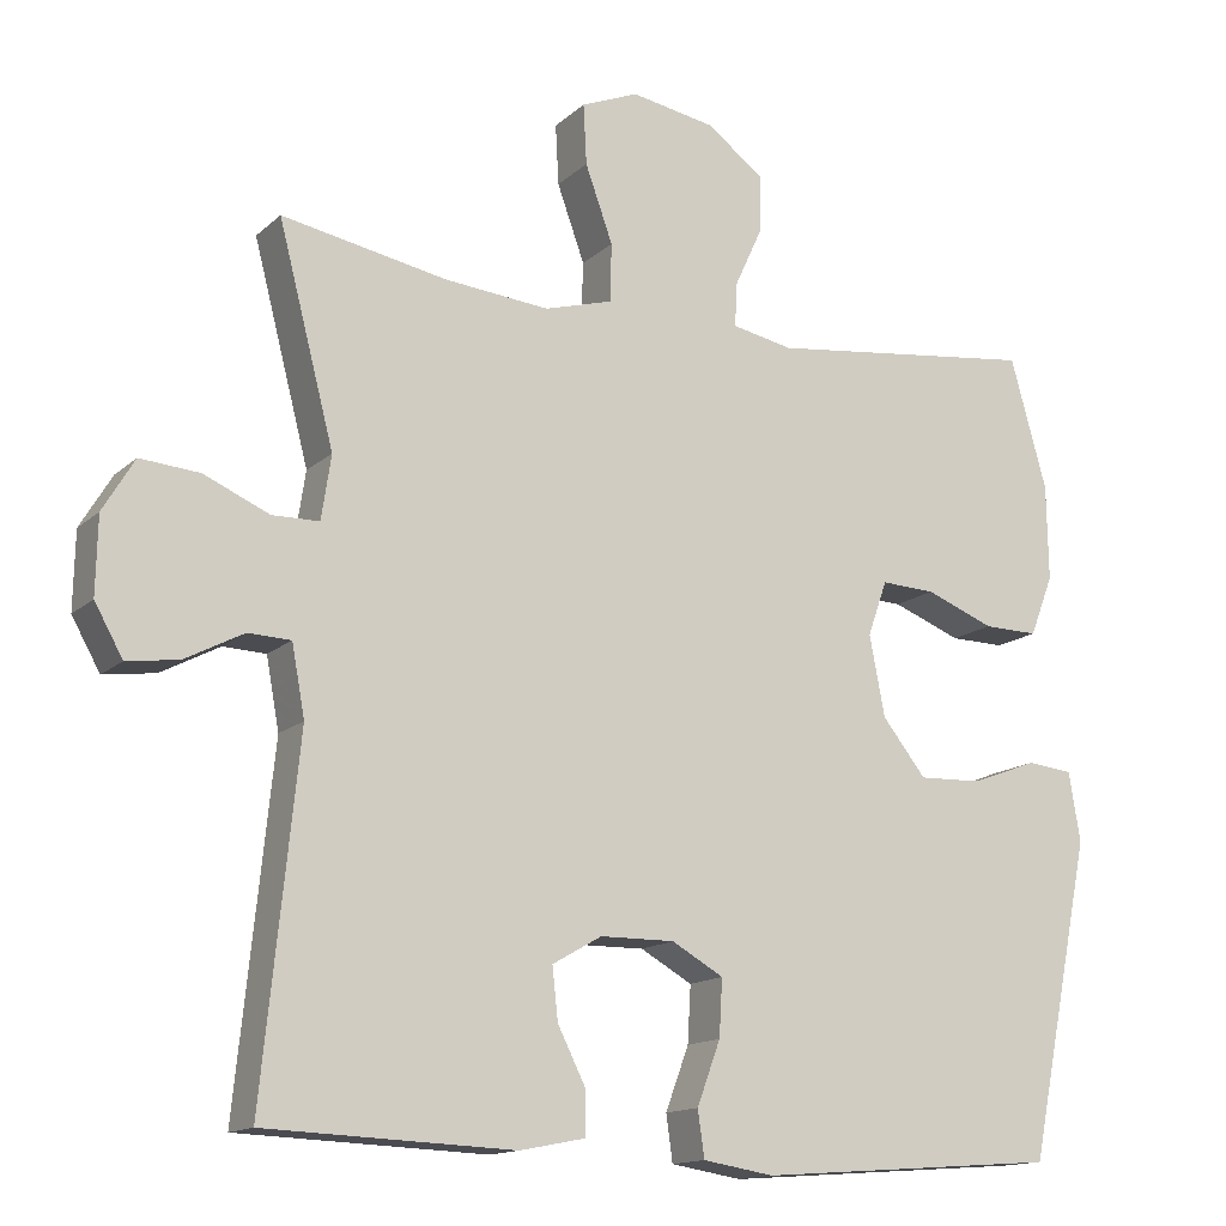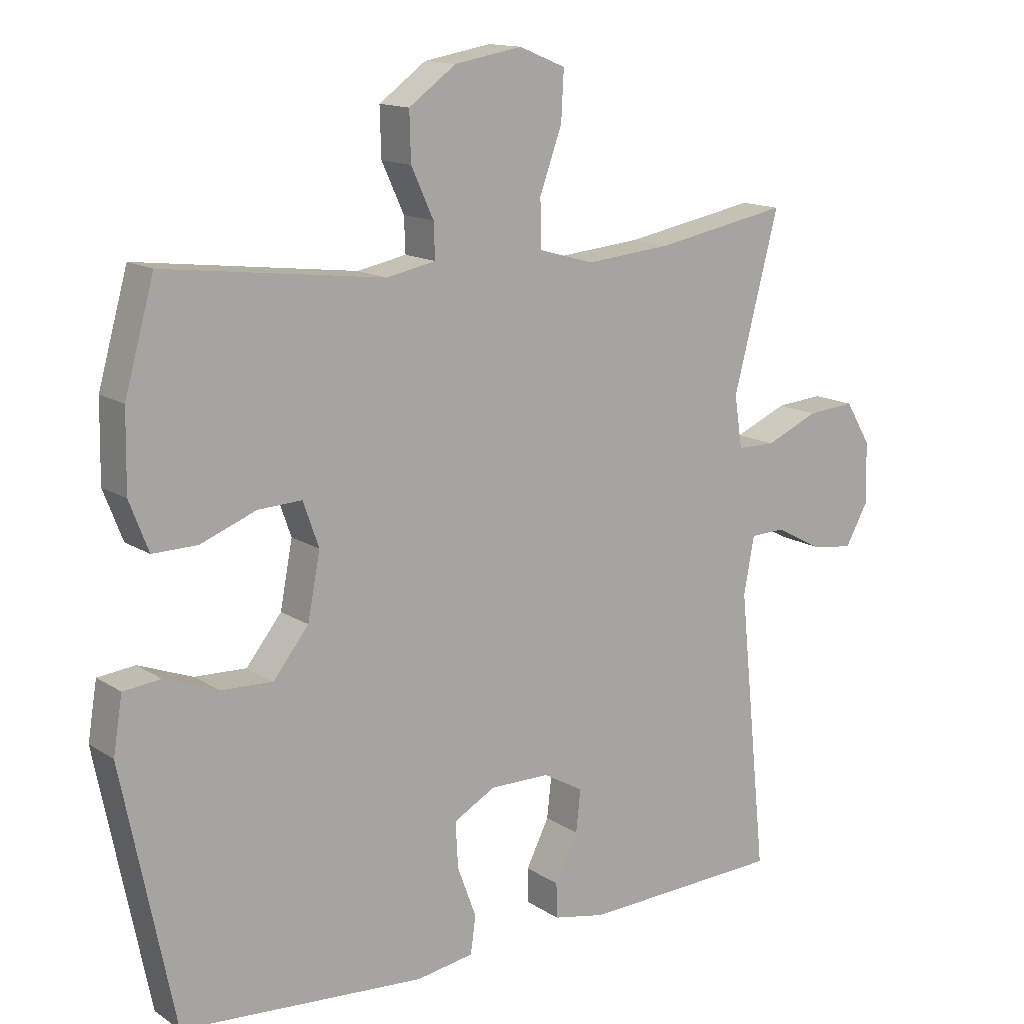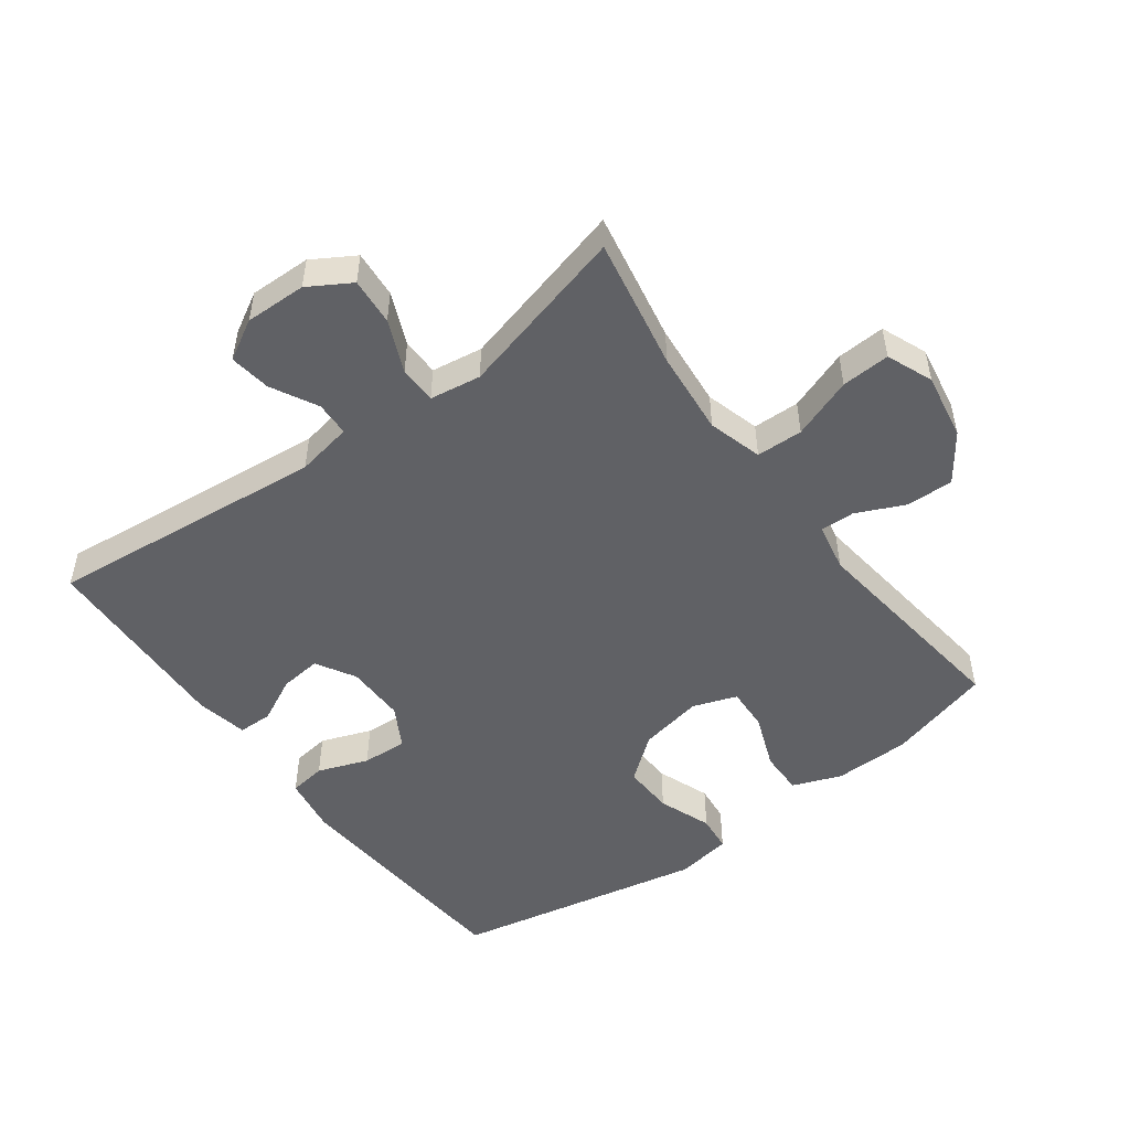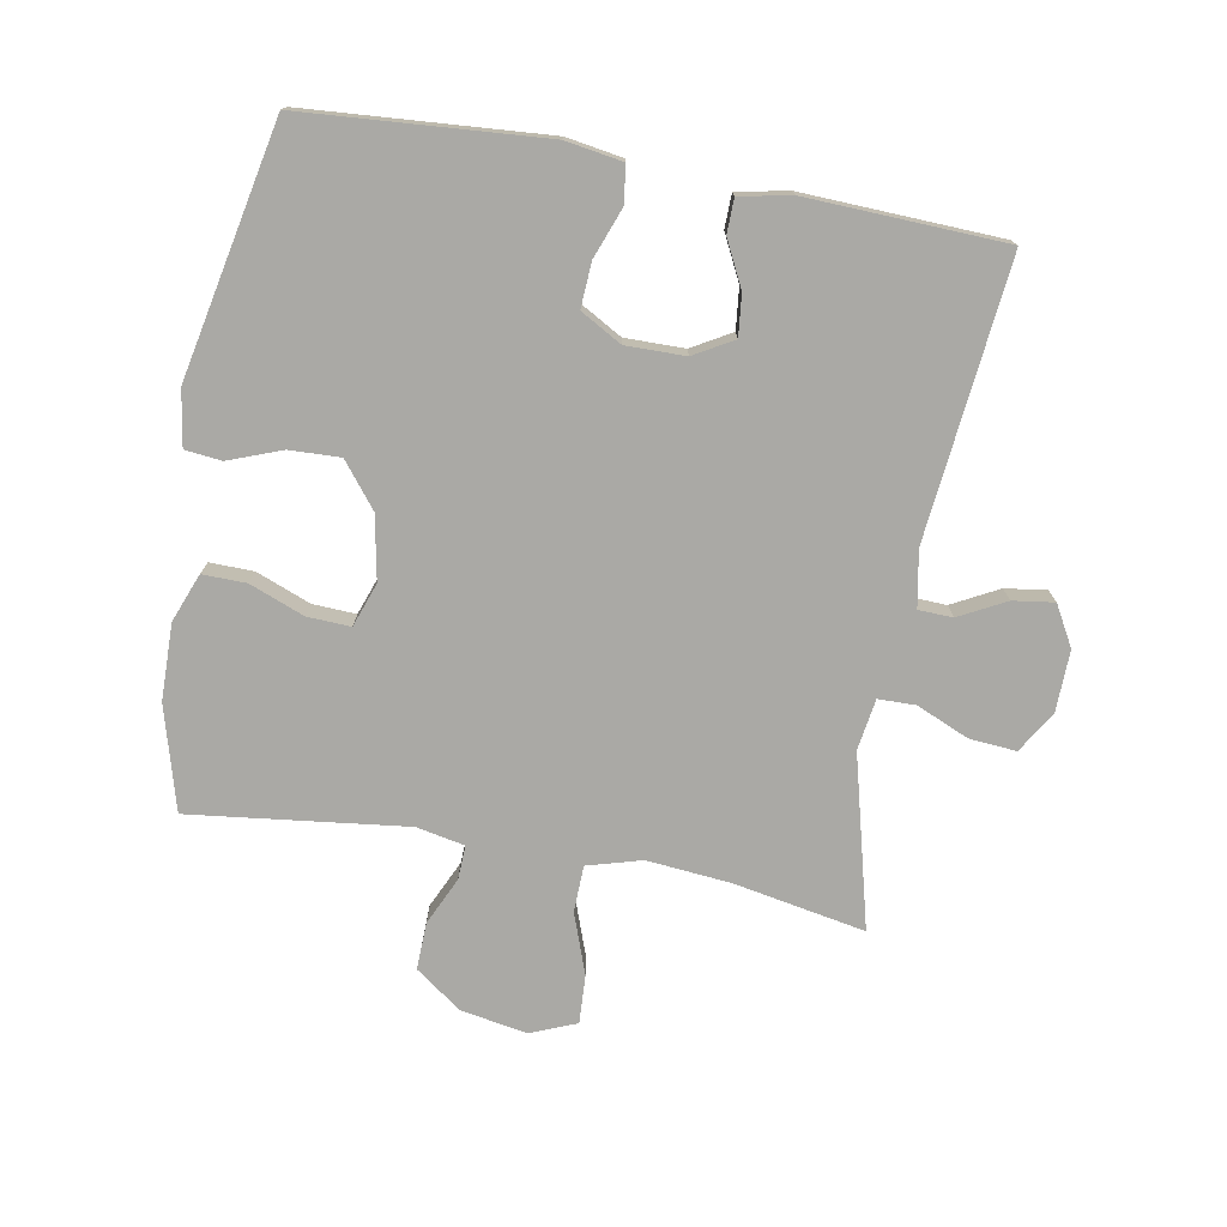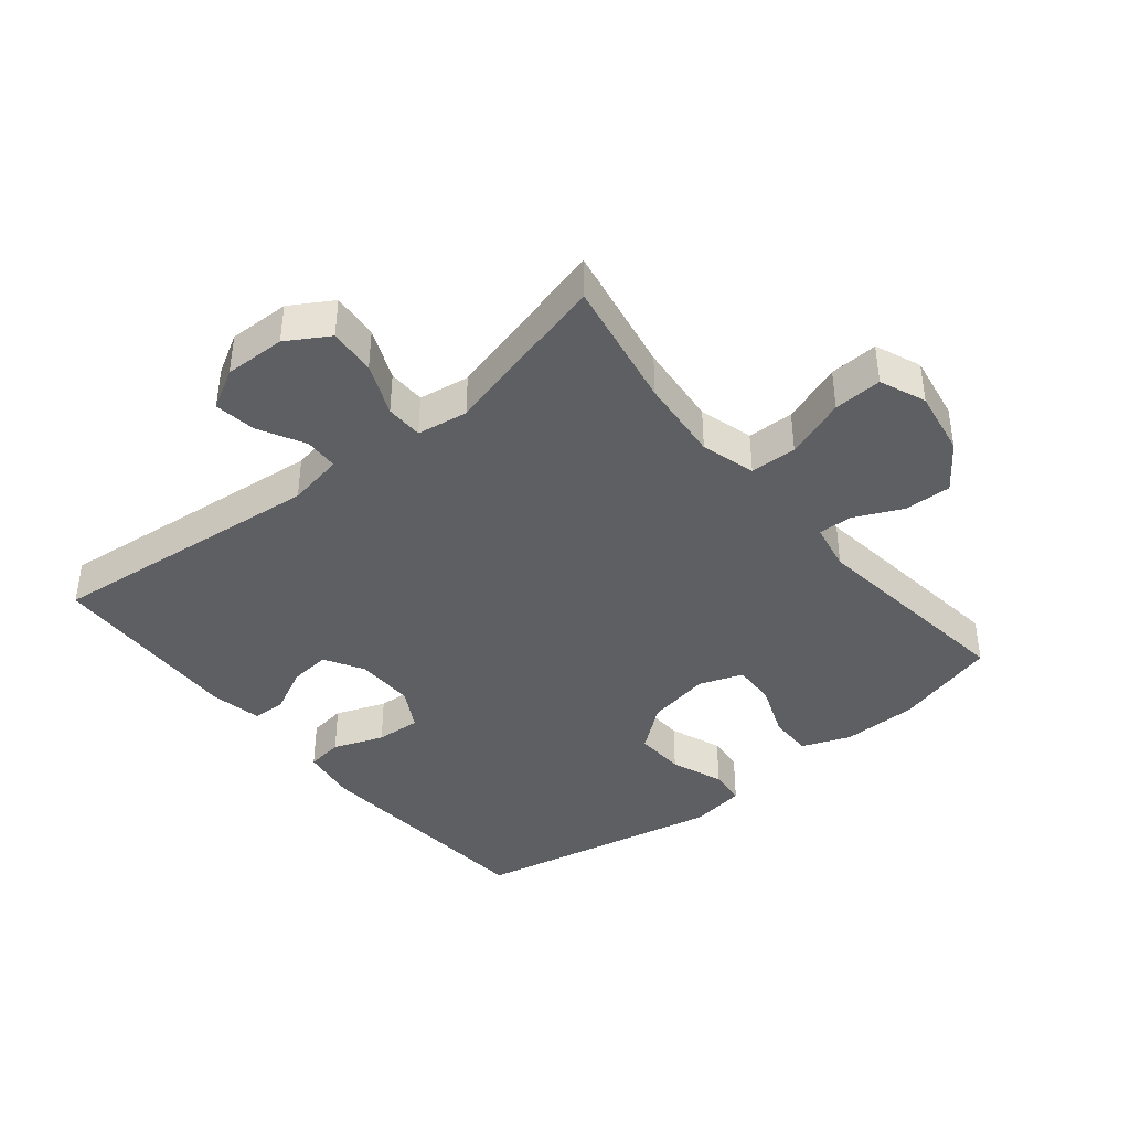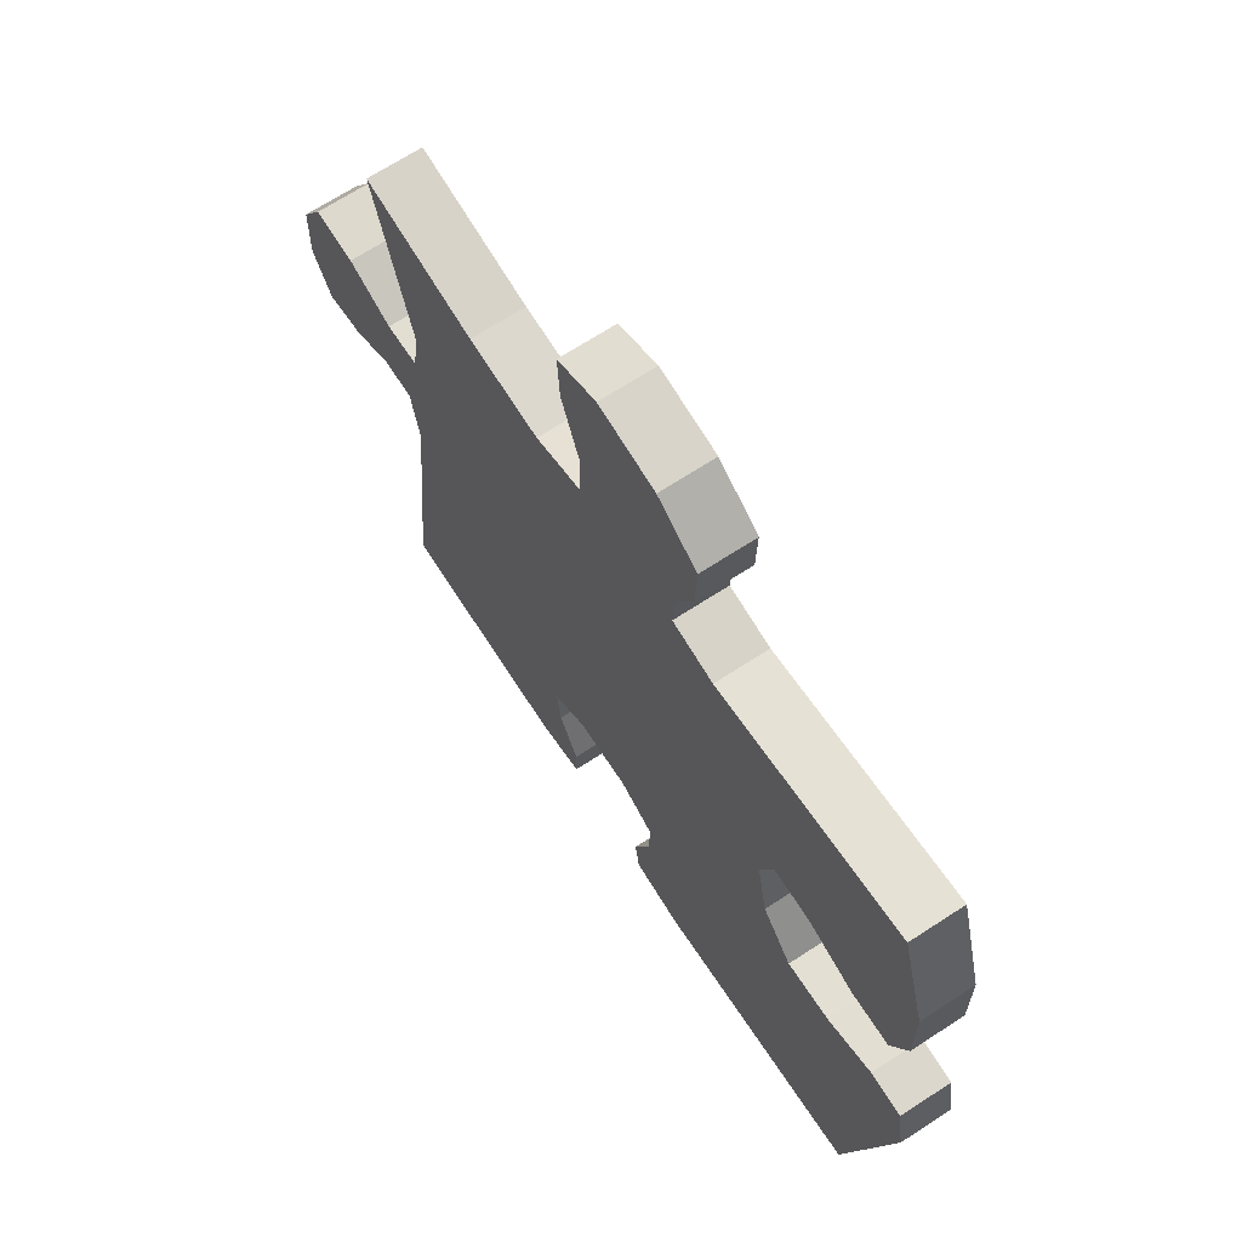
<metadata>
{"format":"obj","ext":"obj","renderer":"f3d","projection":"perspective","resolution":1024,"background":"white","views":[{"elev":-14.4,"azim":-29.2,"up":"+Z"},{"elev":14.1,"azim":144.3,"up":"+Z"},{"elev":-50.3,"azim":-53.5,"up":"+Y"},{"elev":-75.3,"azim":169.7,"up":"+Y"},{"elev":-40.4,"azim":-50.8,"up":"+Y"},{"elev":68.5,"azim":56.9,"up":"+Z"}]}
</metadata>
<code>
v 0.5 0.07 0.5
v 0.545 0.07 0.339
v 0.547 0.07 0.221
v 0.518 0.07 0.146
v 0.45 0.07 0.147
v 0.365 0.07 0.18
v 0.298 0.07 0.183
v 0.274 0.07 0.115
v 0.293 0.07 0.016
v 0.347 0.07 -0.052
v 0.426 0.07 -0.049
v 0.508 0.07 -0.018
v 0.565 0.07 -0.024
v 0.579 0.07 -0.11
v 0.5 0.07 -0.5
v 0.126 0.07 -0.528
v 0.038 0.07 -0.514
v 0.03 0.07 -0.457
v 0.059 0.07 -0.379
v 0.063 0.07 -0.309
v -0.001 0.07 -0.273
v -0.093 0.07 -0.274
v -0.154 0.07 -0.309
v -0.147 0.07 -0.373
v -0.112 0.07 -0.443
v -0.113 0.07 -0.496
v -0.193 0.07 -0.512
v -0.5 0.07 -0.5
v -0.456 0.07 -0.069
v -0.472 0.07 0.018
v -0.525 0.07 0.02
v -0.597 0.07 -0.018
v -0.661 0.07 -0.027
v -0.696 0.07 0.035
v -0.694 0.07 0.13
v -0.655 0.07 0.195
v -0.582 0.07 0.189
v -0.501 0.07 0.154
v -0.443 0.07 0.155
v -0.431 0.07 0.234
v -0.5 0.07 0.5
v -0.296 0.07 0.462
v -0.166 0.07 0.45
v -0.082 0.07 0.474
v -0.08 0.07 0.546
v -0.114 0.07 0.64
v -0.118 0.07 0.715
v -0.047 0.07 0.744
v 0.056 0.07 0.726
v 0.128 0.07 0.674
v 0.126 0.07 0.601
v 0.092 0.07 0.527
v 0.09 0.07 0.474
v 0.165 0.07 0.459
v 0.5 0 0.5
v 0.545 0 0.339
v 0.547 0 0.221
v 0.518 0 0.146
v 0.45 0 0.147
v 0.365 0 0.18
v 0.298 0 0.183
v 0.274 0 0.115
v 0.293 0 0.016
v 0.347 0 -0.052
v 0.426 0 -0.049
v 0.508 0 -0.018
v 0.565 0 -0.024
v 0.579 0 -0.11
v 0.5 0 -0.5
v 0.126 0 -0.528
v 0.038 0 -0.514
v 0.03 0 -0.457
v 0.059 0 -0.379
v 0.063 0 -0.309
v -0.001 0 -0.273
v -0.093 0 -0.274
v -0.154 0 -0.309
v -0.147 0 -0.373
v -0.112 0 -0.443
v -0.113 0 -0.496
v -0.193 0 -0.512
v -0.5 0 -0.5
v -0.456 0 -0.069
v -0.472 0 0.018
v -0.525 0 0.02
v -0.597 0 -0.018
v -0.661 0 -0.027
v -0.696 0 0.035
v -0.694 0 0.13
v -0.655 0 0.195
v -0.582 0 0.189
v -0.501 0 0.154
v -0.443 0 0.155
v -0.431 0 0.234
v -0.5 0 0.5
v -0.296 0 0.462
v -0.166 0 0.45
v -0.082 0 0.474
v -0.08 0 0.546
v -0.114 0 0.64
v -0.118 0 0.715
v -0.047 0 0.744
v 0.056 0 0.726
v 0.128 0 0.674
v 0.126 0 0.601
v 0.092 0 0.527
v 0.09 0 0.474
v 0.165 0 0.459
f 49 50 51 52
f 49 52 53
f 48 49 53
f 45 46 47 48
f 44 45 48 53
f 43 44 53 54
f 40 41 42
f 39 40 42 43
f 35 36 37 38
f 35 38 39
f 34 35 39
f 31 32 33 34
f 30 31 34 39
f 29 30 39 43
f 24 25 26 27
f 23 24 27 28
f 22 23 28 29
f 16 17 18 19
f 16 19 20
f 15 16 20
f 14 15 20 21
f 11 12 13 14
f 10 11 14 21
f 3 4 5 6
f 3 6 7
f 54 1 2 3
f 54 3 7
f 43 54 7 8
f 29 43 8 9
f 21 22 29
f 9 10 21 29
f 106 105 104 103
f 107 106 103
f 107 103 102
f 102 101 100 99
f 107 102 99 98
f 108 107 98 97
f 96 95 94
f 97 96 94 93
f 92 91 90 89
f 93 92 89
f 93 89 88
f 88 87 86 85
f 93 88 85 84
f 97 93 84 83
f 81 80 79 78
f 82 81 78 77
f 83 82 77 76
f 73 72 71 70
f 74 73 70
f 74 70 69
f 75 74 69 68
f 68 67 66 65
f 75 68 65 64
f 60 59 58 57
f 61 60 57
f 57 56 55 108
f 61 57 108
f 62 61 108 97
f 63 62 97 83
f 83 76 75
f 83 75 64 63
f 1 55 56 2
f 2 56 57 3
f 3 57 58 4
f 4 58 59 5
f 5 59 60 6
f 6 60 61 7
f 7 61 62 8
f 8 62 63 9
f 9 63 64 10
f 10 64 65 11
f 11 65 66 12
f 12 66 67 13
f 13 67 68 14
f 14 68 69 15
f 15 69 70 16
f 16 70 71 17
f 17 71 72 18
f 18 72 73 19
f 19 73 74 20
f 20 74 75 21
f 21 75 76 22
f 22 76 77 23
f 23 77 78 24
f 24 78 79 25
f 25 79 80 26
f 26 80 81 27
f 27 81 82 28
f 28 82 83 29
f 29 83 84 30
f 30 84 85 31
f 31 85 86 32
f 32 86 87 33
f 33 87 88 34
f 34 88 89 35
f 35 89 90 36
f 36 90 91 37
f 37 91 92 38
f 38 92 93 39
f 39 93 94 40
f 40 94 95 41
f 41 95 96 42
f 42 96 97 43
f 43 97 98 44
f 44 98 99 45
f 45 99 100 46
f 46 100 101 47
f 47 101 102 48
f 48 102 103 49
f 49 103 104 50
f 50 104 105 51
f 51 105 106 52
f 52 106 107 53
f 53 107 108 54
f 54 108 55 1

</code>
